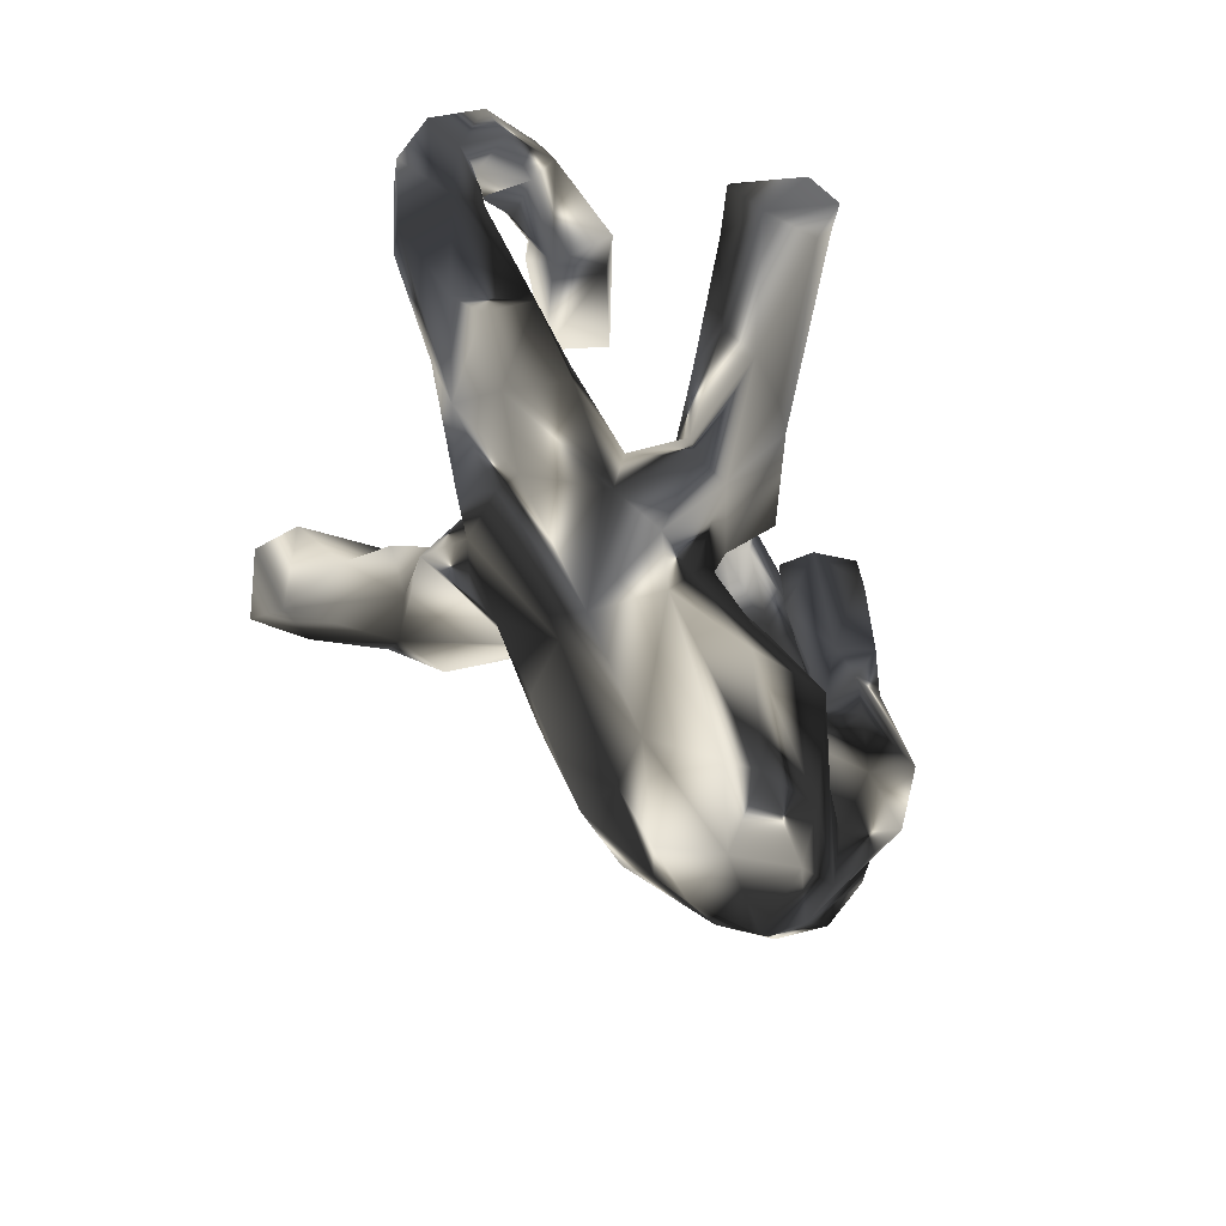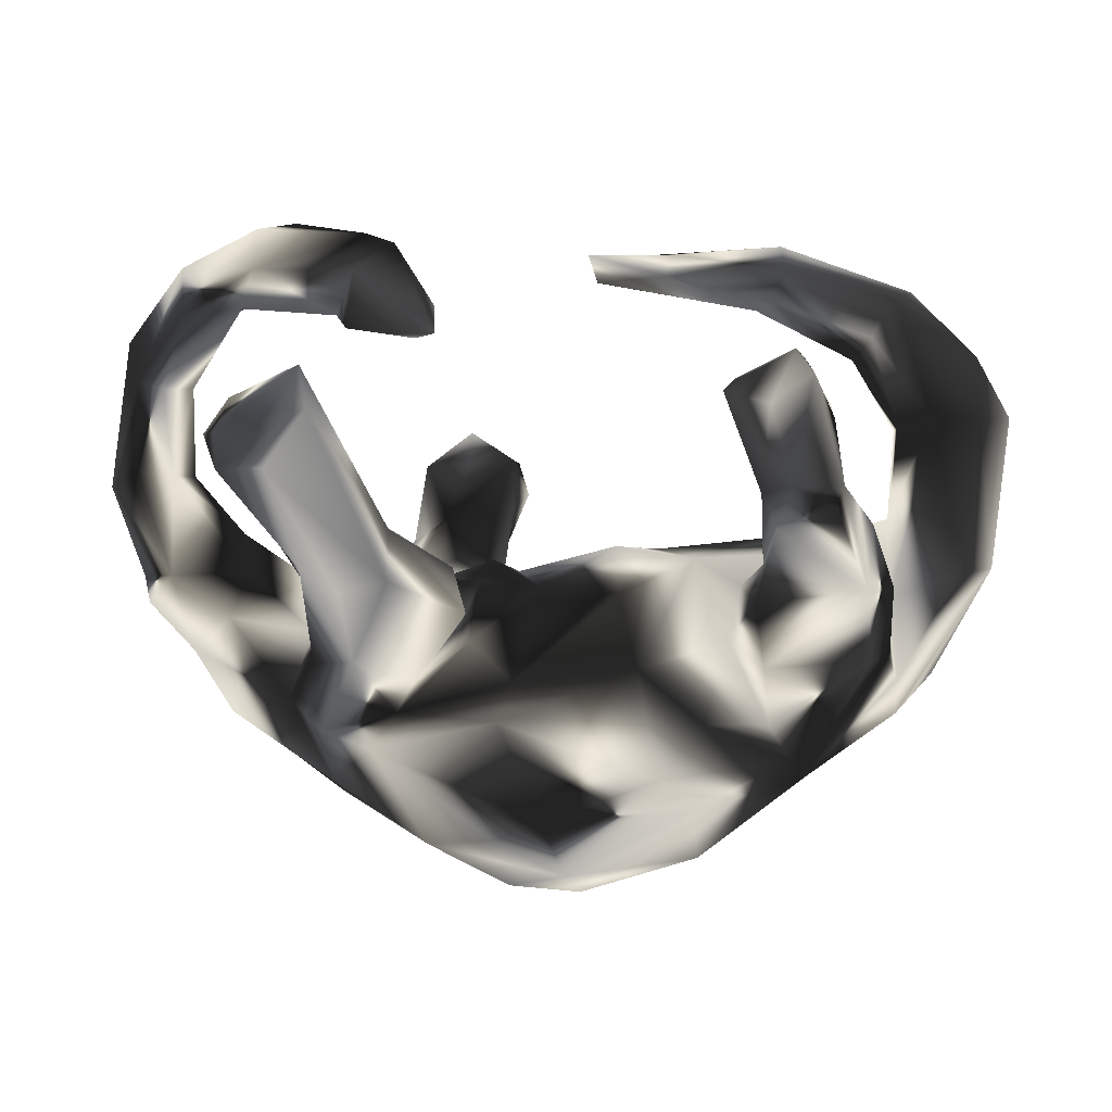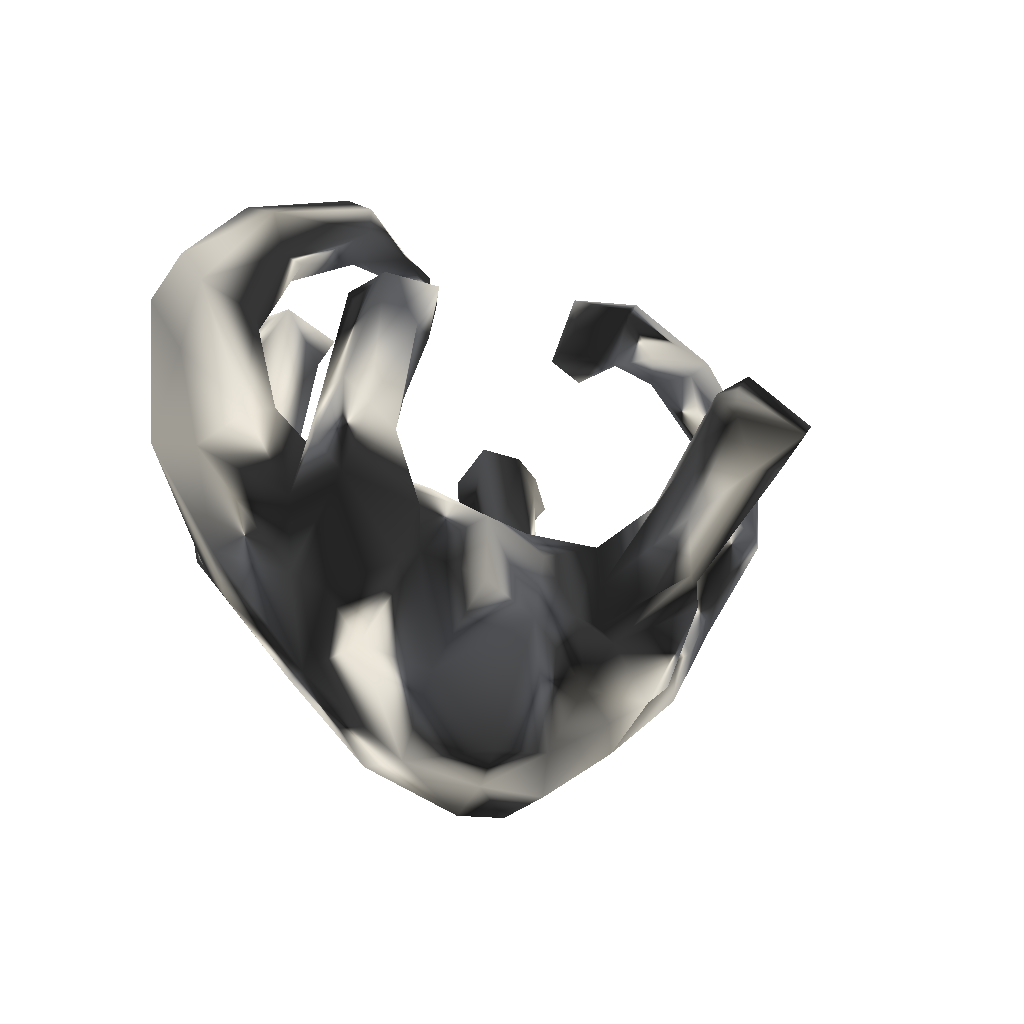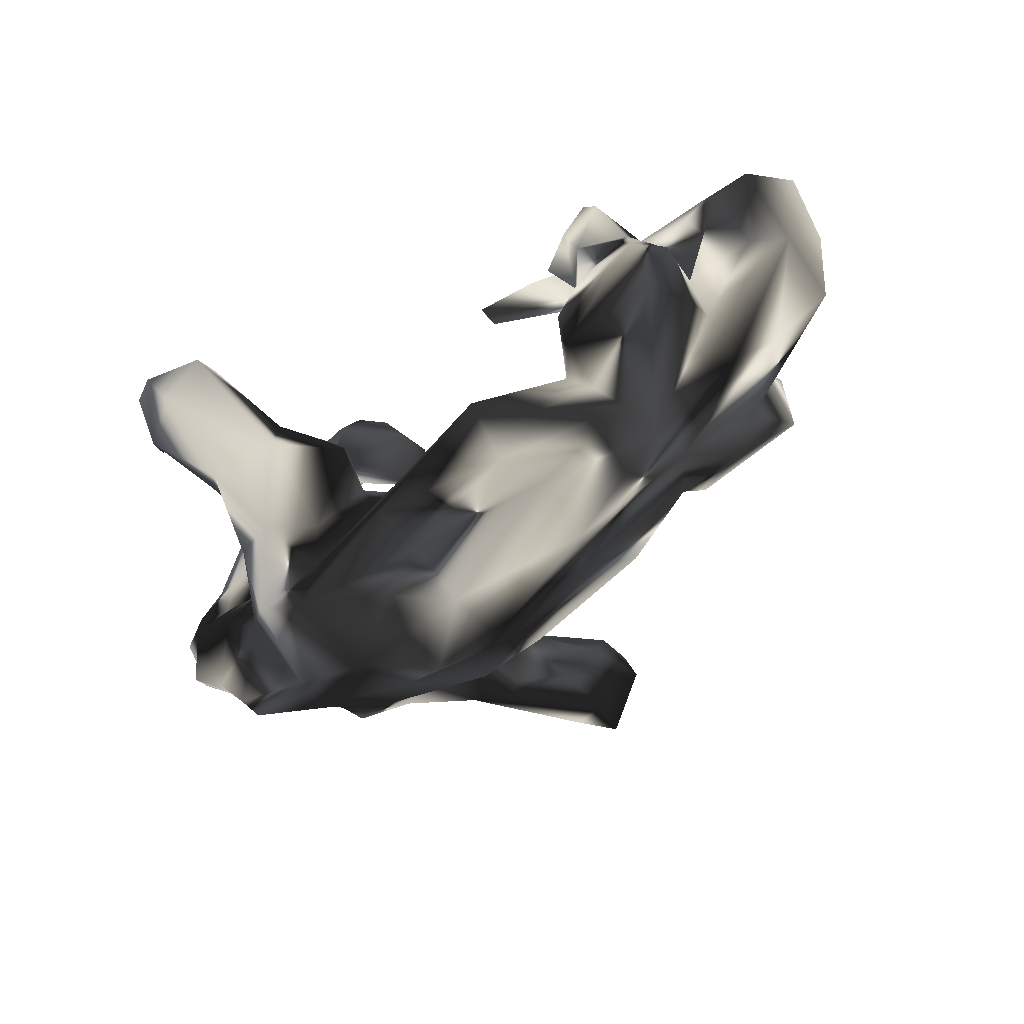
<metadata>
{"format":"obj","ext":"obj","renderer":"f3d","projection":"perspective","resolution":1024,"background":"white","views":[{"elev":-43.8,"azim":-65.9,"up":"+Y"},{"elev":4.2,"azim":1.4,"up":"+Y"},{"elev":-17.4,"azim":134.1,"up":"+Y"},{"elev":-59.2,"azim":37.7,"up":"+Y"}]}
</metadata>
<code>
v 0.8222 0.2598 0.06006
v 0.8132 0.139 -0.02735
v 0.7614 0.3738 0.05104
v 0.7916 0.2785 -0.0525
v 0.7834 -0.05011 -0.05057
v 0.7902 -0.01573 0.07958
v 0.755 0.2567 0.1333
v 0.7138 0.02002 -0.106
v 0.7257 -0.0207 0.1252
v 0.6093 0.4782 0.05205
v 0.6452 0.493 0.000868
v 0.69 -0.2196 0.009801
v 0.6682 0.2428 -0.06585
v 0.623 0.3729 -0.08954
v 0.6739 0.259 0.1287
v 0.6176 0.2412 0.0631
v 0.5961 -0.06882 0.1444
v 0.406 0.579 -0.02846
v 0.6181 0.2356 -0.01635
v 0.5972 0.07556 0.0841
v 0.6173 0.0608 -0.07334
v 0.6419 0.4578 -0.0803
v 0.4085 0.5365 0.03414
v 0.6029 -0.01817 -0.1684
v 0.5545 0.3785 -0.06494
v 0.5373 0.367 0.007617
v 0.5953 -0.03934 0.218
v 0.5398 0.1197 -0.1799
v 0.6063 -0.1215 -0.1097
v 0.5838 -0.09127 -0.2295
v 0.4595 -0.4138 0.008869
v 0.5608 0.07156 0.1852
v 0.613 -0.2173 0.1272
v 0.5449 -0.04238 0.2687
v 0.5402 0.1013 -0.1157
v 0.618 -0.2894 0.05495
v 0.5551 -0.1704 0.2285
v 0.5727 -0.2569 -0.07714
v 0.5188 -0.2856 -0.1172
v 0.4756 0.3287 -0.1155
v 0.4937 0.2619 0.1502
v 0.491 0.1018 0.2293
v 0.5959 -0.1769 0.1553
v 0.4805 0.1241 0.1057
v 0.5036 0.04457 0.05092
v 0.5144 0.2823 -0.1744
v 0.5654 0.002447 -0.1092
v 0.5064 0.1425 0.2131
v 0.4875 0.3336 -0.2345
v 0.4743 0.0568 -0.07871
v 0.3873 0.4746 0.02468
v 0.5058 0.03166 0.1097
v 0.4492 0.3453 0.2312
v 0.5666 0.4083 0.06291
v 0.5063 0.0641 -0.2191
v 0.4087 0.2495 -0.1045
v 0.4503 0.0335 0.09768
v 0.3929 0.3164 -0.286
v 0.439 -0.4134 0.07447
v 0.4469 0.3643 0.1004
v 0.4154 0.244 -0.25
v 0.4121 0.1427 0.253
v 0.4172 0.3873 0.2297
v 0.419 0.03726 -0.1977
v 0.3643 0.2654 0.09946
v 0.3862 0.1123 -0.1826
v 0.3898 -0.2136 -0.1811
v 0.4999 0.03475 -0.02662
v 0.4336 0.3545 -0.09962
v 0.3718 0.289 0.2412
v 0.4132 0.1236 -0.1032
v 0.3769 0.1124 0.1342
v 0.3862 0.06376 0.2208
v 0.3938 0.4944 -0.08482
v 0.2894 0.3119 0.1867
v 0.3861 -0.007769 -0.1332
v 0.3595 0.126 0.1916
v 0.4178 0.038 -0.005162
v 0.3356 0.2817 -0.1184
v 0.3352 0.2488 -0.1976
v 0.3806 0.5542 -0.07173
v 0.3145 0.3328 0.1081
v 0.33 0.3088 -0.2127
v 0.3527 -0.09986 -0.1969
v 0.3649 -0.003662 0.1587
v 0.1867 0.5191 0.1072
v 0.418 -0.3665 0.1378
v 0.3463 -0.06479 0.2377
v 0.3637 -0.1847 0.2337
v 0.2024 0.5587 0.078
v 0.2517 -0.562 0.05952
v 0.3218 -0.09528 -0.1119
v 0.4119 0.01031 0.07635
v 0.2841 -0.01771 -0.07806
v 0.3265 -0.04578 0.12
v 0.3752 -0.2936 0.1698
v 0.2579 -0.2929 0.1961
v 0.3962 -0.3626 -0.08099
v 0.3013 -0.1434 0.1521
v 0.239 -0.4585 0.1431
v 0.359 0.4596 -0.01896
v 0.2495 -0.3973 -0.1273
v 0.1772 0.01058 -0.04074
v 0.06429 0.5063 0.1281
v 0.1751 -0.394 0.1995
v 0.2413 0.002826 0.09027
v 0.2101 0.5198 0.003913
v 0.2864 -0.1658 -0.1298
v 0.06313 0.5077 0.08274
v 0.1697 0.5603 0.05222
v 0.09702 0.02239 0.05869
v 0.04661 0.5578 0.1039
v 0.1695 -0.2099 -0.1954
v 0.2076 -0.5526 -0.003399
v 0.01737 -0.5816 -0.02995
v 0.1027 -0.05743 0.1601
v 0.02229 -0.2604 -0.1871
v -0.08634 -0.03399 -0.06227
v 0.1359 -0.1867 0.2407
v -0.08941 -0.2139 0.2001
v 0.1014 -0.05216 -0.1327
v -0.03777 -0.4766 0.1827
v 0.002442 -0.5912 0.1034
v 0.04265 -0.5188 -0.09748
v 0.03153 -0.6362 0.02118
v -0.08863 0.08466 -0.6317
v -0.1326 -0.007553 -0.00075
v -0.1077 0.151 -0.6177
v -0.04032 -0.05017 0.1184
v -0.08163 -0.09587 -0.1165
v -0.1259 -0.2261 -0.1673
v -0.1155 0.06311 -0.509
v -0.1515 -0.06885 -0.451
v -0.1516 -0.03892 0.09665
v -0.1687 -0.1447 0.1635
v -0.1684 -6.4e-05 -0.605
v -0.2034 0.05897 -0.7096
v -0.1684 -0.3701 -0.1499
v -0.1407 -0.1691 -0.2215
v -0.1698 -0.0723 -0.1853
v -0.1029 -0.6245 0.02049
v -0.127 -0.5138 0.1516
v -0.12 0.1605 -0.5561
v -0.09943 -0.5077 -0.107
v -0.2057 0.2177 -0.5718
v -0.2958 -0.06199 0.06575
v -0.1653 -0.01844 -0.3495
v -0.3168 0.5861 0.005677
v -0.1937 -0.003207 0.244
v -0.1853 -0.1998 -0.3195
v -0.1174 -0.288 0.2043
v -0.2469 0.4706 -0.0587
v -0.2427 0.4169 0.008301
v -0.1854 -0.1112 0.1869
v -0.169 -0.08205 0.2742
v -0.243 -0.1547 -0.378
v -0.207 -0.2309 -0.1542
v -0.2876 0.4098 -0.09649
v -0.3863 0.532 0.07819
v -0.2101 0.1499 -0.5102
v -0.3677 0.6016 0.04331
v -0.2439 0.04916 -0.3781
v -0.3 0.07109 0.3353
v -0.2946 -0.02772 0.1363
v -0.2538 -0.5366 0.06817
v -0.2502 -0.03524 -0.2389
v -0.4011 0.4257 0.07236
v -0.2013 -0.5713 0.002624
v -0.3005 0.146 -0.568
v -0.2539 -0.2581 -0.1546
v -0.3061 0.1165 -0.648
v -0.24 0.01603 -0.6179
v -0.3018 -0.02167 0.3481
v -0.3365 0.08594 0.2614
v -0.3182 -0.004952 -0.4559
v -0.3862 0.5523 -0.09297
v -0.32 -0.004608 -0.3642
v -0.4245 0.2836 0.491
v -0.2664 -0.2137 0.2221
v -0.4614 -0.04784 0.04097
v -0.4281 0.4514 -0.01649
v -0.2688 -0.0575 -0.07663
v -0.4143 -0.1295 -0.1293
v -0.2911 -0.4159 -0.1055
v -0.3124 -0.04821 -0.2519
v -0.3254 -0.1423 -0.3258
v -0.301 -0.274 0.1782
v -0.4101 -0.3534 -0.1127
v -0.4593 -0.1306 0.1322
v -0.3515 -0.3446 0.1576
v -0.3713 -0.1724 0.2673
v -0.4184 -0.1668 -0.2492
v -0.3865 -0.03766 0.3674
v -0.3932 0.08162 0.2383
v -0.4401 0.03766 0.244
v -0.5037 0.623 -0.01865
v -0.4198 -0.09574 0.2275
v -0.4178 0.5527 -0.0696
v -0.4439 0.3577 0.4222
v -0.4456 -0.08281 -0.0733
v -0.5729 0.245 0.5062
v -0.5158 0.2269 0.5375
v -0.4436 -0.3185 -0.1396
v -0.4441 -0.1738 0.2479
v -0.5264 0.2406 0.3342
v -0.572 0.3004 0.3716
v -0.6006 0.4627 0.02317
v -0.4389 -0.3069 0.1846
v -0.4541 0.002341 0.3574
v -0.4974 0.1832 0.4891
v -0.571 0.6108 0.01631
v -0.4902 0.3269 0.3487
v -0.497 0.046 0.3195
v -0.5023 -0.2536 0.1312
v -0.6042 0.039 -0.0147
v -0.5249 0.489 -0.04931
v -0.5874 0.1782 0.4306
v -0.4301 -0.4204 0.05477
v -0.4166 -0.4482 0.002642
v -0.6152 0.2374 0.3821
v -0.6314 0.005304 -0.08002
v -0.6135 -0.1078 0.1131
v -0.5769 0.534 0.05442
v -0.4949 -0.249 -0.1232
v -0.5797 -0.02489 0.09137
v -0.4712 -0.1573 -0.1273
v -0.5608 -0.216 -0.1095
v -0.6194 0.462 -0.08258
v -0.7116 0.4487 0.0282
v -0.7852 0.3081 -0.1357
v -0.6232 -0.2926 0.02928
v -0.7318 0.1514 0.02331
v -0.6141 -0.3025 -0.01232
v -0.6807 0.5078 -0.08521
v -0.7053 0.3136 -0.04951
v -0.7233 -0.02974 0.09932
v -0.6945 -0.1769 0.031
v -0.7171 0.5398 -0.01084
v -0.6837 -0.03646 -0.1012
v -0.7776 -0.08606 0.03462
v -0.7087 0.1448 -0.08242
v -0.7961 0.1545 0.03957
v -0.7549 0.3131 0.000465
v -0.732 0.296 -0.1205
v -0.6763 -0.1468 -0.06324
v -0.8285 0.3171 -0.1092
v -0.8033 0.3282 -0.008328
v -0.8275 0.4001 -0.05717
v -0.7945 -0.0414 -0.01301
v -0.8 0.1058 -0.1159
v -0.8504 0.1296 0.01263
v -0.8565 0.09341 -0.07744
f 60 41 44
f 72 57 85
f 225 236 222
f 57 93 85
f 116 111 129
f 9 17 33
f 33 17 43
f 63 60 82
f 60 63 53
f 82 65 75
f 65 77 75
f 48 32 44
f 48 44 41
f 65 72 77
f 6 7 9
f 9 7 15
f 32 52 44
f 77 85 73
f 77 72 85
f 154 134 164
f 149 154 164
f 164 195 194
f 222 189 225
f 9 15 17
f 32 27 17
f 32 17 52
f 88 73 85
f 88 85 95
f 106 116 119
f 106 111 116
f 135 129 134
f 135 134 154
f 197 164 146
f 197 146 189
f 164 197 195
f 17 27 43
f 99 89 88
f 99 88 95
f 71 66 76
f 47 35 50
f 24 35 47
f 239 252 250
f 50 56 71
f 35 40 50
f 35 46 40
f 13 8 21
f 4 8 13
f 246 250 252
f 241 239 250
f 241 250 244
f 241 221 239
f 79 71 56
f 50 40 56
f 4 13 14
f 230 250 246
f 230 244 250
f 79 69 83
f 56 69 79
f 40 69 56
f 14 25 74
f 74 22 14
f 246 234 230
f 234 228 230
f 176 158 181
f 117 124 144
f 35 24 28
f 46 49 40
f 76 64 84
f 30 84 64
f 55 30 64
f 28 30 55
f 24 30 28
f 166 185 182
f 140 166 182
f 64 76 66
f 66 61 64
f 61 55 64
f 61 49 55
f 28 55 49
f 35 28 46
f 71 79 80
f 66 71 80
f 80 61 66
f 46 28 49
f 83 80 79
f 58 83 69
f 69 49 58
f 40 49 69
f 150 157 156
f 150 139 157
f 186 192 185
f 140 139 147
f 185 177 186
f 166 162 185
f 147 162 166
f 166 140 147
f 58 80 83
f 185 162 177
f 106 103 111
f 95 93 106
f 85 93 95
f 52 45 93
f 52 17 45
f 149 163 155
f 197 209 213
f 119 120 151
f 187 179 191
f 208 191 204
f 206 212 205
f 163 174 199
f 199 174 212
f 206 205 220
f 174 194 212
f 194 205 212
f 194 195 205
f 195 213 205
f 205 213 217
f 173 155 163
f 191 173 193
f 191 193 209
f 206 199 212
f 178 163 199
f 205 217 220
f 201 206 220
f 217 201 220
f 213 209 217
f 209 210 217
f 173 163 178
f 173 178 210
f 193 173 210
f 193 210 209
f 178 199 202
f 199 201 202
f 201 199 206
f 202 201 217
f 210 178 202
f 210 202 217
f 17 20 45
f 15 20 17
f 164 134 146
f 134 127 146
f 129 127 134
f 129 118 127
f 78 106 93
f 44 57 72
f 93 45 78
f 57 52 93
f 44 52 57
f 236 251 249
f 240 236 249
f 225 232 236
f 225 215 232
f 225 180 215
f 65 44 72
f 16 19 20
f 15 16 20
f 1 7 6
f 2 1 6
f 236 242 251
f 236 232 242
f 60 44 65
f 15 54 16
f 1 3 7
f 20 19 21
f 249 251 252
f 19 16 26
f 170 138 188
f 138 117 144
f 102 124 117
f 39 98 67
f 170 188 192
f 131 138 170
f 157 131 170
f 131 117 138
f 113 102 117
f 102 113 108
f 84 67 108
f 67 98 108
f 30 39 67
f 186 156 192
f 156 170 192
f 140 131 157
f 139 140 157
f 130 117 131
f 117 130 121
f 121 113 117
f 121 108 113
f 30 67 84
f 30 24 29
f 226 183 192
f 183 182 185
f 156 157 170
f 185 192 183
f 58 61 80
f 49 61 58
f 133 150 156
f 139 150 133
f 139 132 147
f 132 139 133
f 186 177 175
f 235 207 243
f 10 18 23
f 167 159 181
f 181 159 223
f 216 181 207
f 181 223 207
f 207 223 229
f 229 223 238
f 229 238 247
f 11 18 10
f 54 23 51
f 51 23 86
f 51 86 101
f 107 101 109
f 101 86 104
f 101 104 109
f 153 152 148
f 153 148 159
f 167 153 159
f 158 167 181
f 243 207 229
f 243 229 247
f 3 11 10
f 10 54 15
f 10 23 54
f 26 54 51
f 7 3 10
f 26 16 54
f 82 60 65
f 232 243 242
f 242 243 247
f 242 247 251
f 162 175 177
f 147 143 162
f 132 143 147
f 156 186 172
f 172 186 175
f 175 162 169
f 143 160 162
f 136 156 172
f 136 133 156
f 126 133 136
f 169 172 175
f 126 132 133
f 162 160 169
f 143 145 160
f 143 128 145
f 126 143 132
f 143 126 128
f 160 145 169
f 172 169 171
f 137 172 171
f 137 136 172
f 126 136 137
f 171 145 137
f 128 137 145
f 137 128 126
f 169 145 171
f 234 216 228
f 198 216 234
f 198 181 216
f 198 176 181
f 148 152 176
f 81 107 110
f 110 18 81
f 198 234 196
f 196 176 198
f 148 176 196
f 184 144 168
f 144 115 168
f 124 115 144
f 124 114 115
f 114 124 102
f 98 114 102
f 98 31 114
f 138 144 184
f 39 31 98
f 39 38 31
f 203 188 224
f 108 98 102
f 138 184 188
f 148 161 159
f 112 107 109
f 110 107 112
f 18 110 90
f 23 90 86
f 23 18 90
f 123 122 142
f 100 105 122
f 100 122 123
f 53 63 70
f 70 63 75
f 75 63 82
f 48 41 53
f 62 48 53
f 70 75 77
f 42 48 62
f 53 70 62
f 62 70 77
f 163 149 174
f 149 164 174
f 174 164 194
f 34 48 42
f 73 42 62
f 73 62 77
f 195 197 213
f 27 32 34
f 32 48 34
f 73 34 42
f 34 73 88
f 155 154 149
f 155 173 179
f 204 191 209
f 204 209 197
f 197 189 204
f 43 27 37
f 37 27 34
f 34 88 89
f 154 155 179
f 179 173 191
f 37 34 89
f 211 238 223
f 238 211 234
f 211 196 234
f 161 196 211
f 223 161 211
f 159 161 223
f 148 196 161
f 168 141 165
f 115 141 168
f 125 123 141
f 141 115 125
f 114 125 115
f 91 123 125
f 114 91 125
f 165 218 219
f 168 165 219
f 114 31 91
f 31 59 91
f 184 219 188
f 184 168 219
f 36 59 31
f 219 218 233
f 224 188 219
f 31 12 36
f 38 12 31
f 233 218 231
f 224 233 227
f 224 219 233
f 245 231 237
f 233 231 245
f 245 227 233
f 12 5 6
f 249 245 240
f 245 237 240
f 5 2 6
f 245 249 252
f 180 200 215
f 180 182 200
f 182 180 146
f 127 118 146
f 129 111 118
f 111 121 118
f 103 121 111
f 78 103 106
f 78 94 103
f 45 68 78
f 45 21 68
f 20 21 45
f 13 21 19
f 4 1 2
f 215 241 232
f 241 215 221
f 47 50 68
f 4 2 8
f 142 122 190
f 122 151 190
f 122 105 151
f 130 131 140
f 226 192 224
f 192 188 203
f 192 203 224
f 118 140 182
f 146 118 182
f 200 226 221
f 215 200 221
f 221 226 239
f 226 227 239
f 227 245 239
f 239 245 252
f 2 5 8
f 21 8 29
f 21 29 68
f 29 24 47
f 29 47 68
f 68 50 76
f 68 76 78
f 78 76 92
f 76 84 92
f 78 92 94
f 92 108 94
f 103 94 121
f 94 108 121
f 121 130 118
f 118 130 140
f 200 182 183
f 183 226 200
f 227 226 224
f 8 5 29
f 92 84 108
f 5 12 38
f 29 5 38
f 30 29 38
f 30 38 39
f 87 97 105
f 100 87 105
f 190 151 187
f 105 119 151
f 97 119 105
f 87 96 97
f 96 37 89
f 37 96 87
f 187 191 208
f 190 187 208
f 120 135 187
f 187 151 120
f 97 99 119
f 96 99 97
f 96 89 99
f 214 189 222
f 208 204 214
f 204 189 214
f 187 135 179
f 135 154 179
f 120 129 135
f 120 116 129
f 119 116 120
f 99 106 119
f 99 95 106
f 59 37 87
f 3 1 4
f 251 246 252
f 232 235 243
f 241 235 232
f 50 71 76
f 25 19 26
f 14 19 25
f 3 4 22
f 248 246 251
f 251 247 248
f 235 241 244
f 153 167 158
f 25 101 74
f 26 101 25
f 26 51 101
f 3 22 11
f 228 244 230
f 244 228 235
f 228 207 235
f 216 207 228
f 152 158 176
f 152 153 158
f 74 101 107
f 81 74 107
f 18 22 81
f 11 22 18
f 247 238 248
f 248 234 246
f 248 238 234
f 14 13 19
f 22 4 14
f 81 22 74
f 53 41 60
f 109 104 112
f 7 10 15
f 146 180 189
f 189 180 225
f 237 222 236
f 237 236 240
f 6 9 33
f 231 214 237
f 214 222 237
f 12 6 36
f 6 33 36
f 218 214 231
f 36 33 59
f 33 43 59
f 43 37 59
f 218 190 208
f 218 208 214
f 59 87 100
f 142 190 165
f 218 165 190
f 91 59 100
f 123 142 165
f 91 100 123
f 141 123 165
f 86 90 112
f 112 90 110
f 86 112 104

</code>
